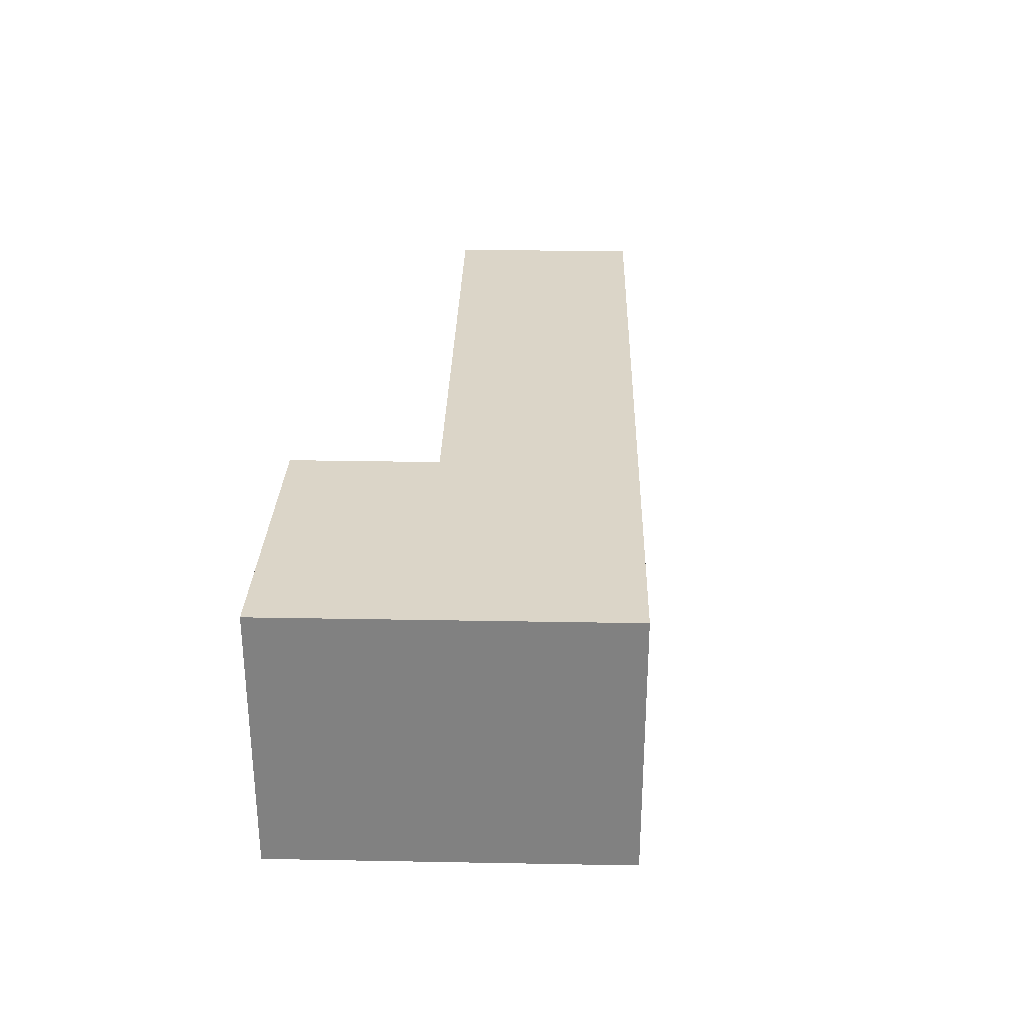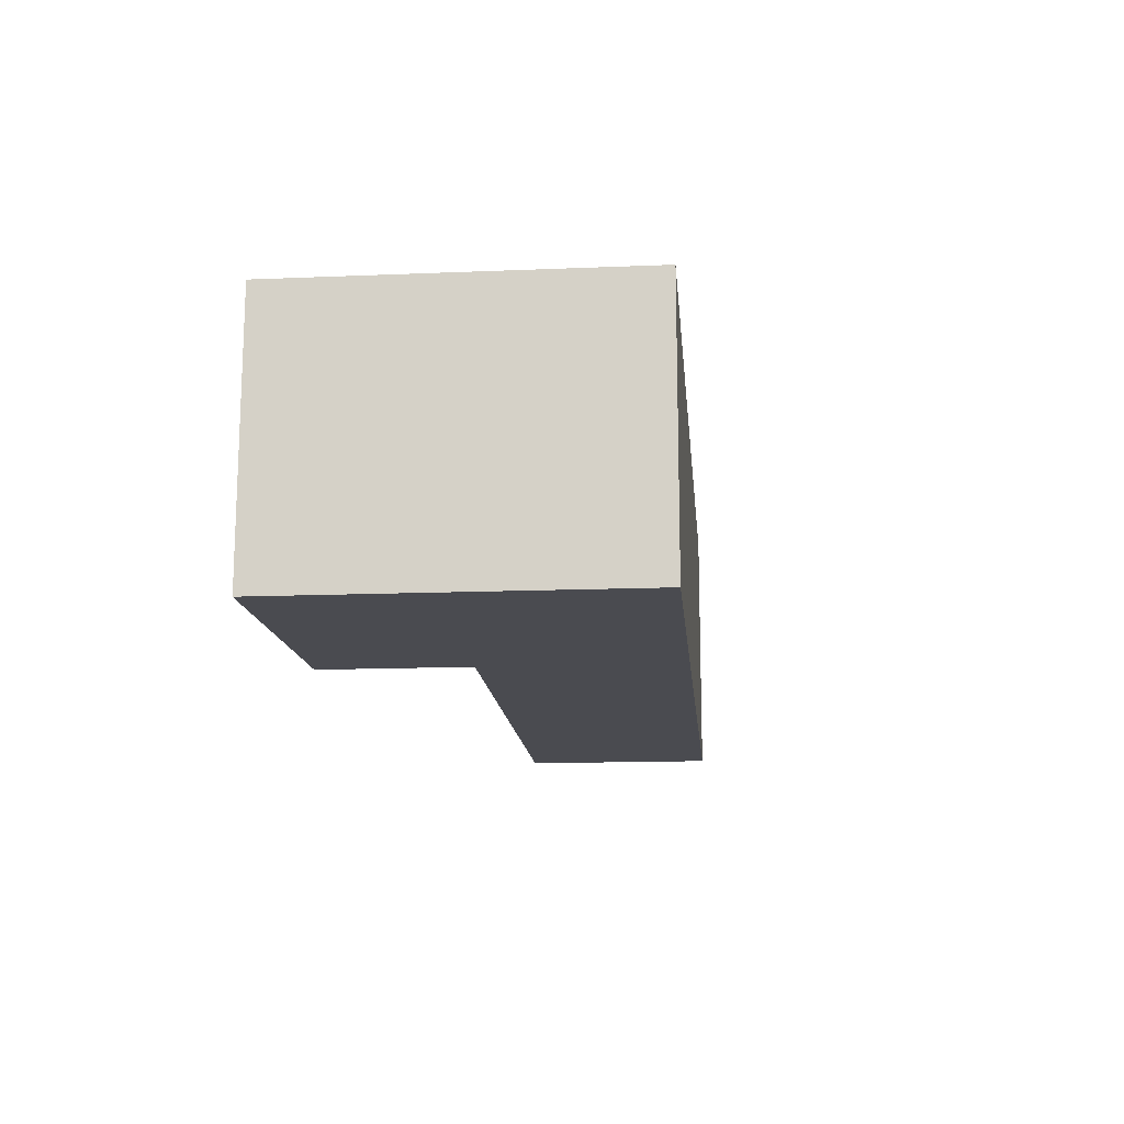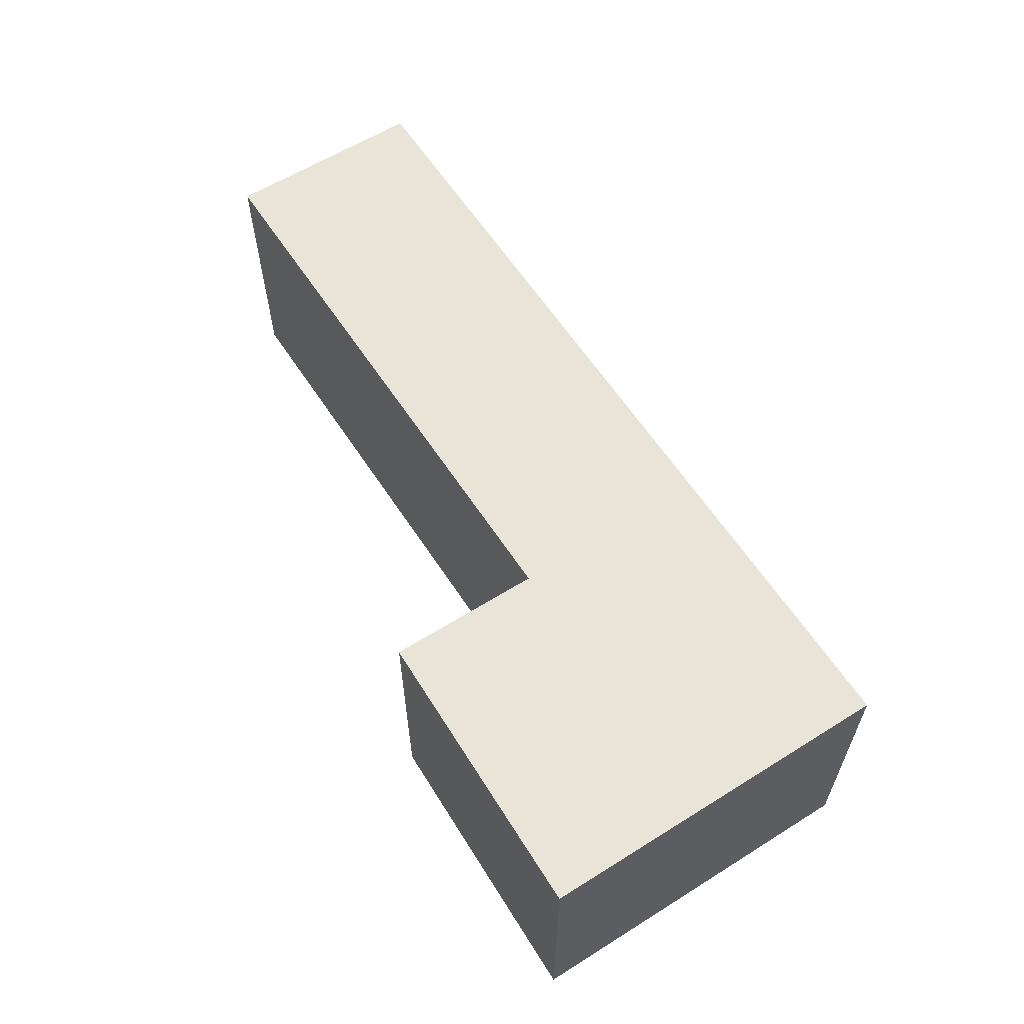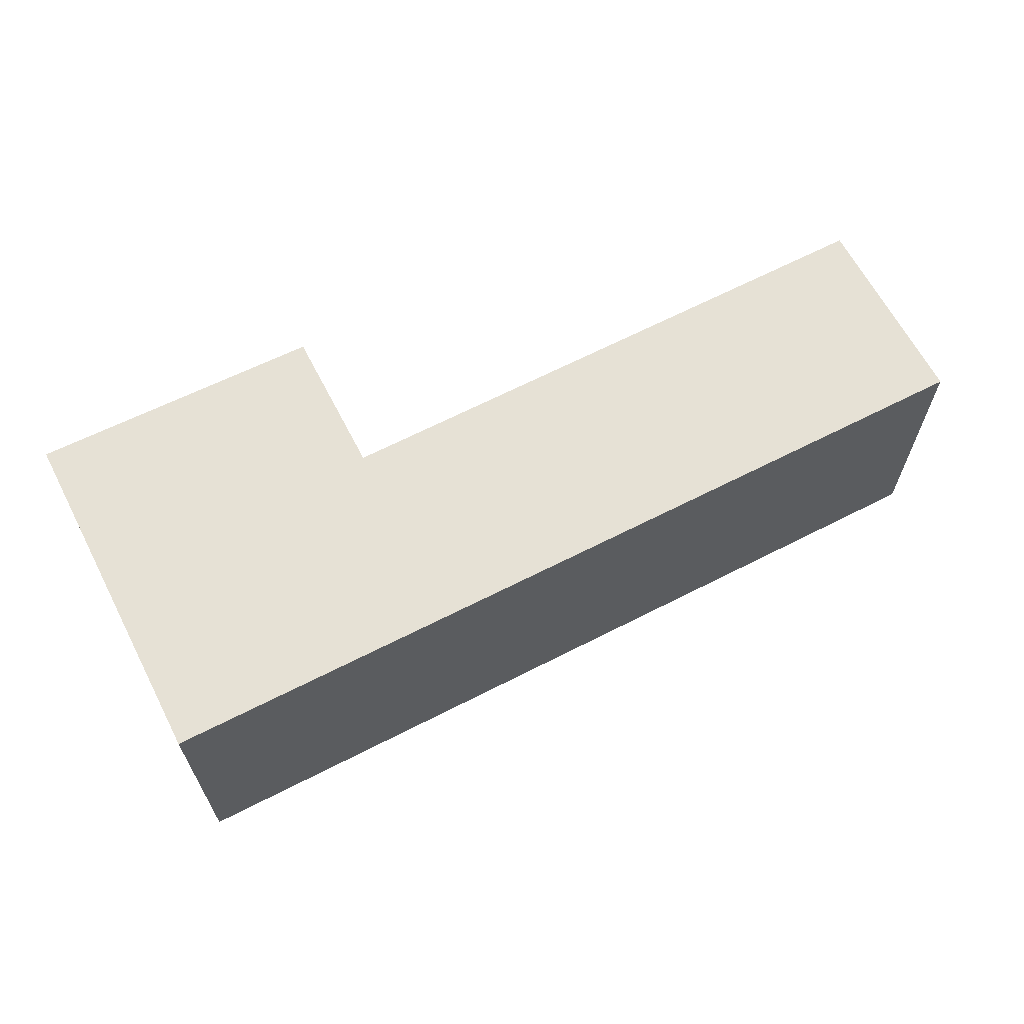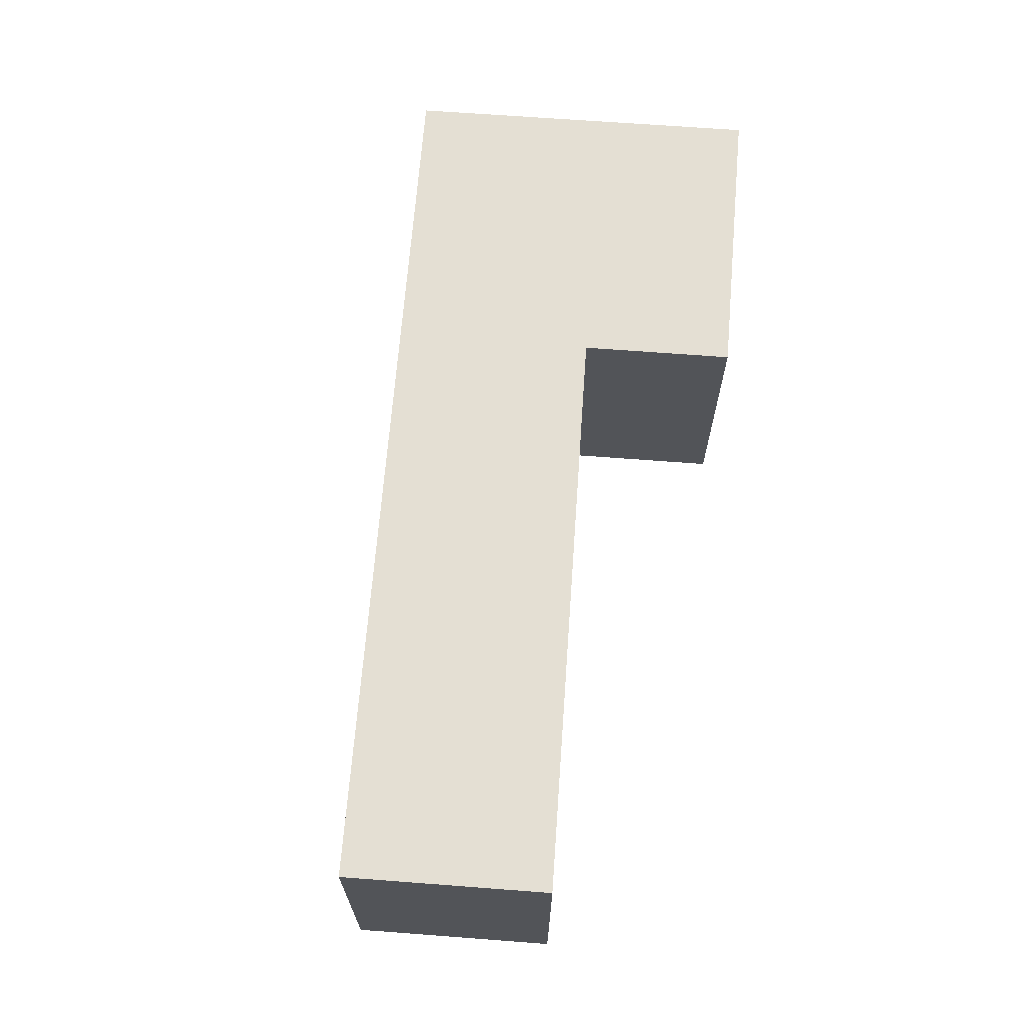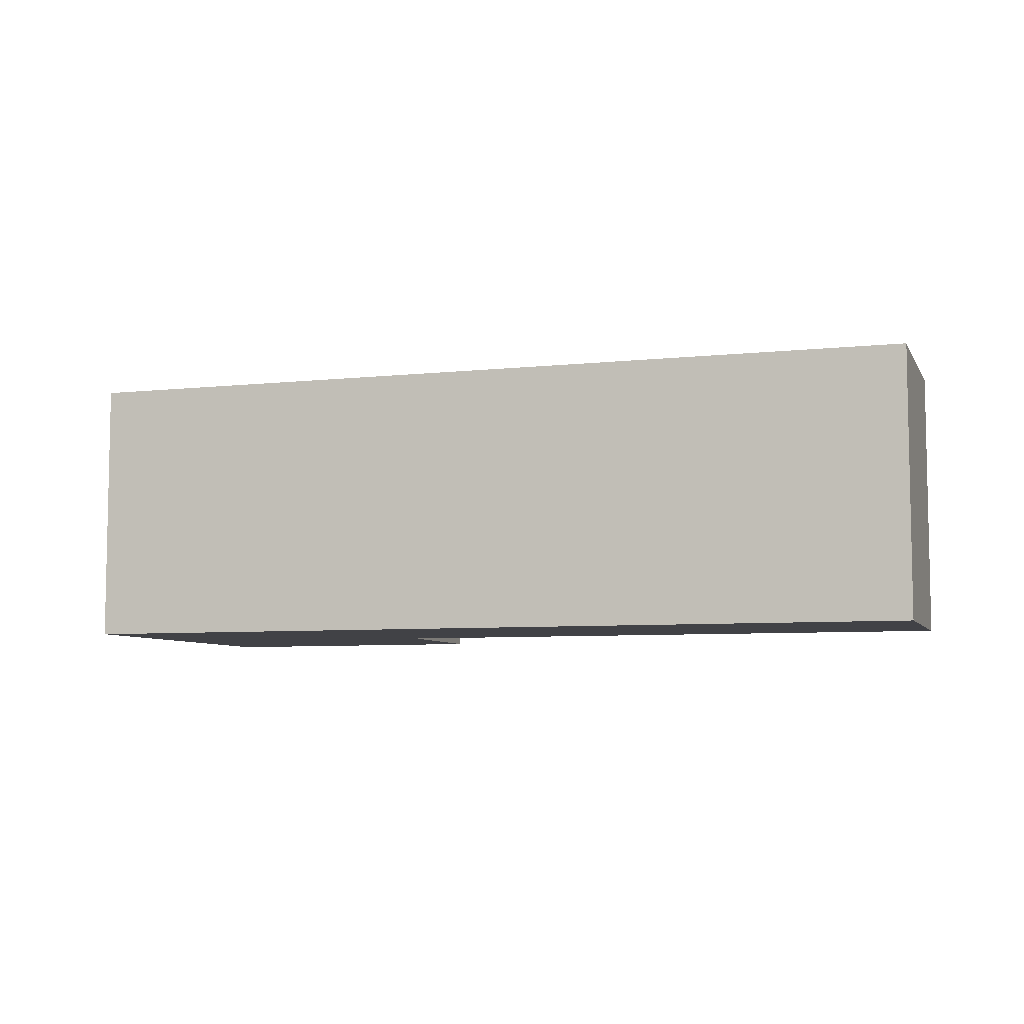
<metadata>
{"format":"obj","ext":"obj","renderer":"f3d","projection":"perspective","resolution":1024,"background":"white","views":[{"elev":29.5,"azim":100.5,"up":"+Y"},{"elev":-14.6,"azim":104.0,"up":"+Y"},{"elev":60.2,"azim":66.3,"up":"+Y"},{"elev":64.3,"azim":161.6,"up":"+Y"},{"elev":66.6,"azim":-76.7,"up":"+Y"},{"elev":-6.7,"azim":-153.3,"up":"+Y"}]}
</metadata>
<code>
v  10.62 3.117 2.472
v  9.981 3.117 -1.576
v  7.285 3.117 2.948
v  7.015 3.117 1.224
v  0 3.117 1.909e-16
v  0.364 3.117 2.306
v  7.285 -1.805e-16 2.948
v  10.62 -1.514e-16 2.472
v  0.364 -1.412e-16 2.306
v  7.015 -7.495e-17 1.224
v  9.981 9.65e-17 -1.576
v  0 0 0
g defaultobject
f 1 2 3
f 4 3 2
f 5 4 2
f 6 4 5
f 7 1 3
f 1 7 8
f 9 4 6
f 4 9 10
f 8 2 1
f 2 8 11
f 11 5 2
f 5 11 12
f 12 6 5
f 6 12 9
f 10 3 4
f 3 10 7
f 7 11 8
f 11 7 10
f 11 10 12
f 12 10 9

</code>
